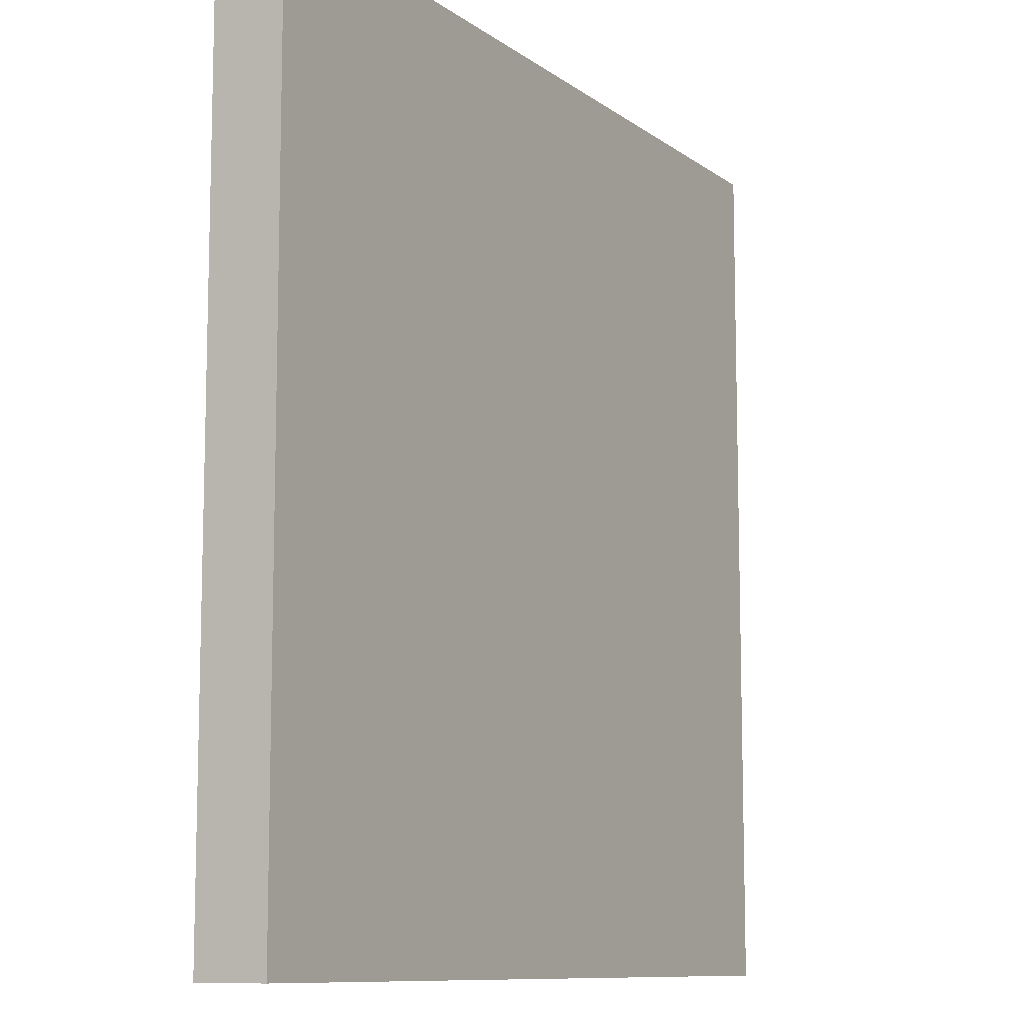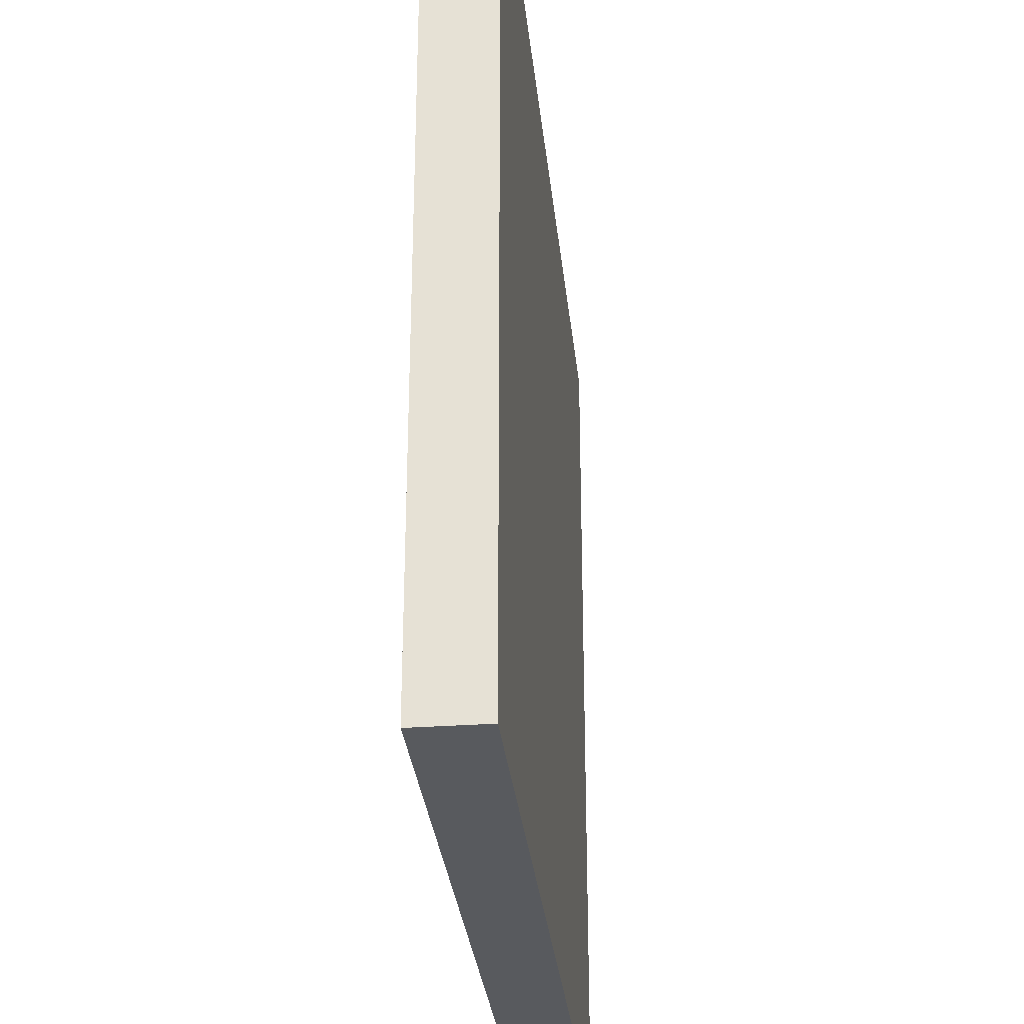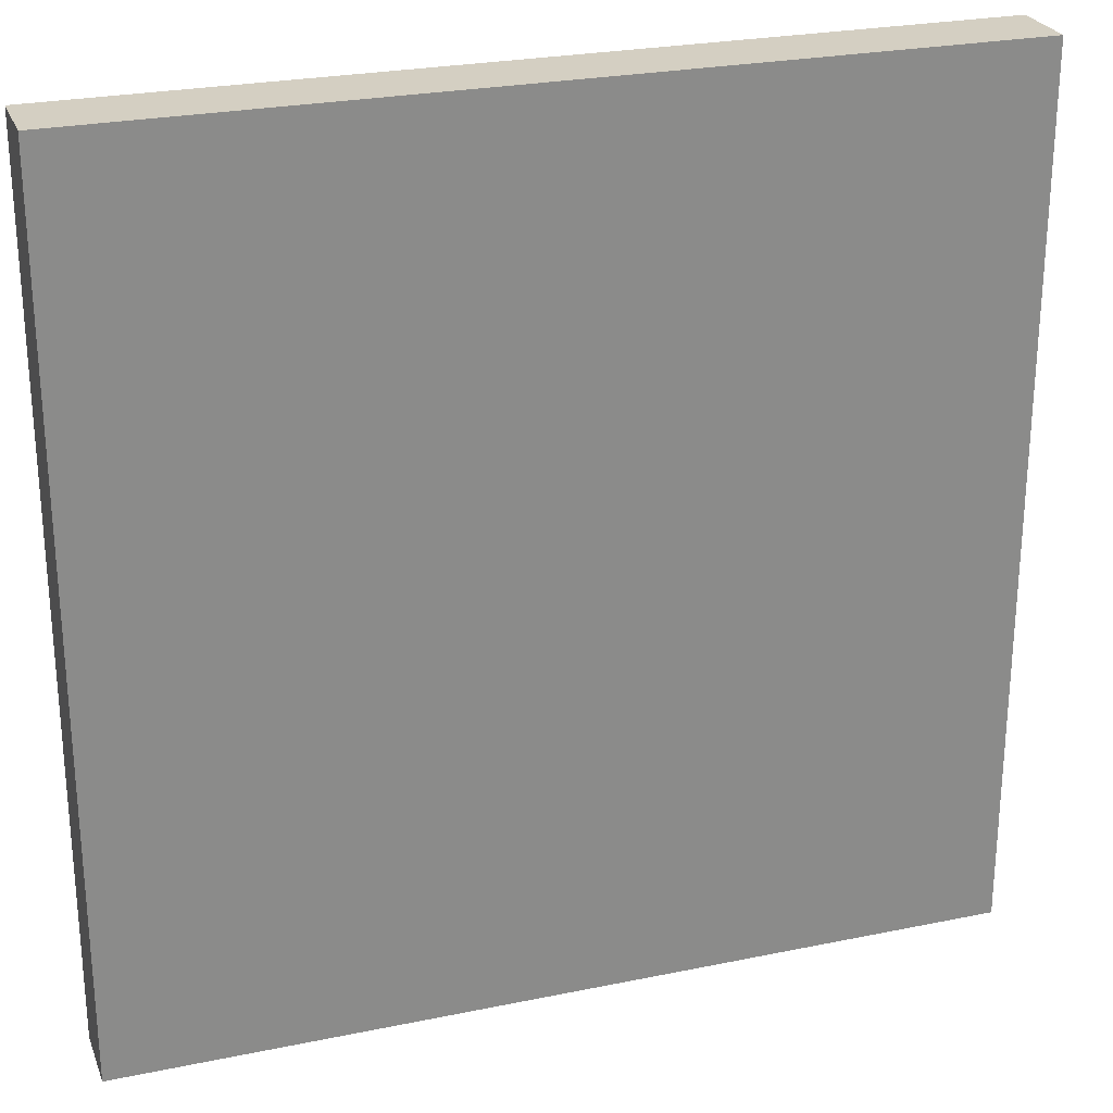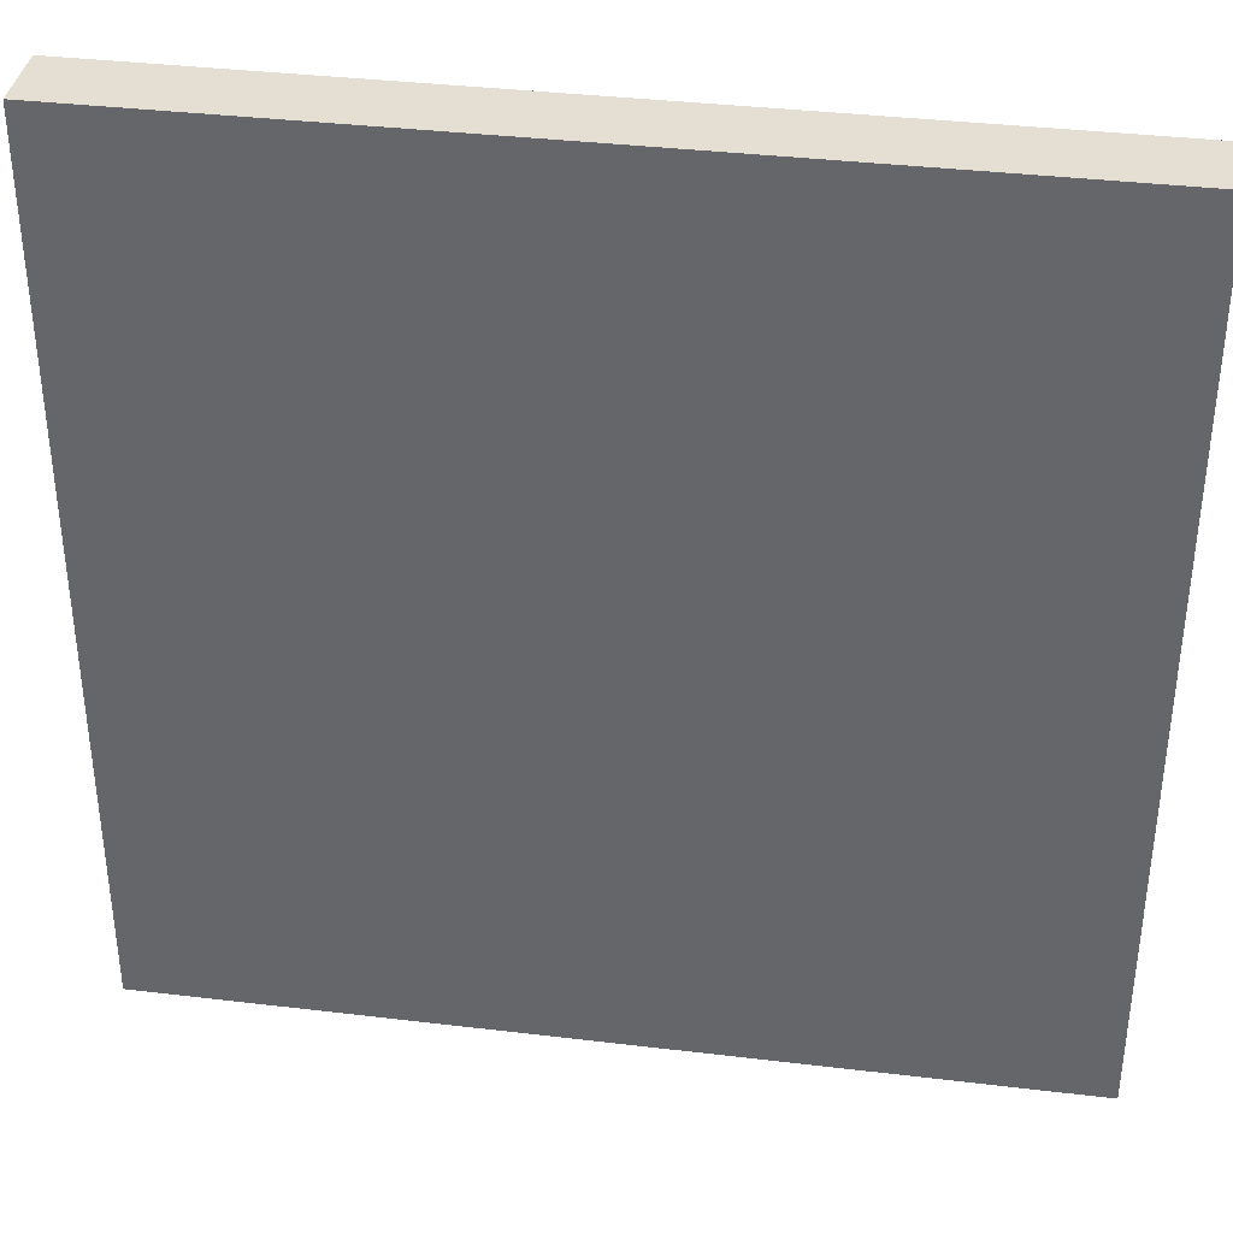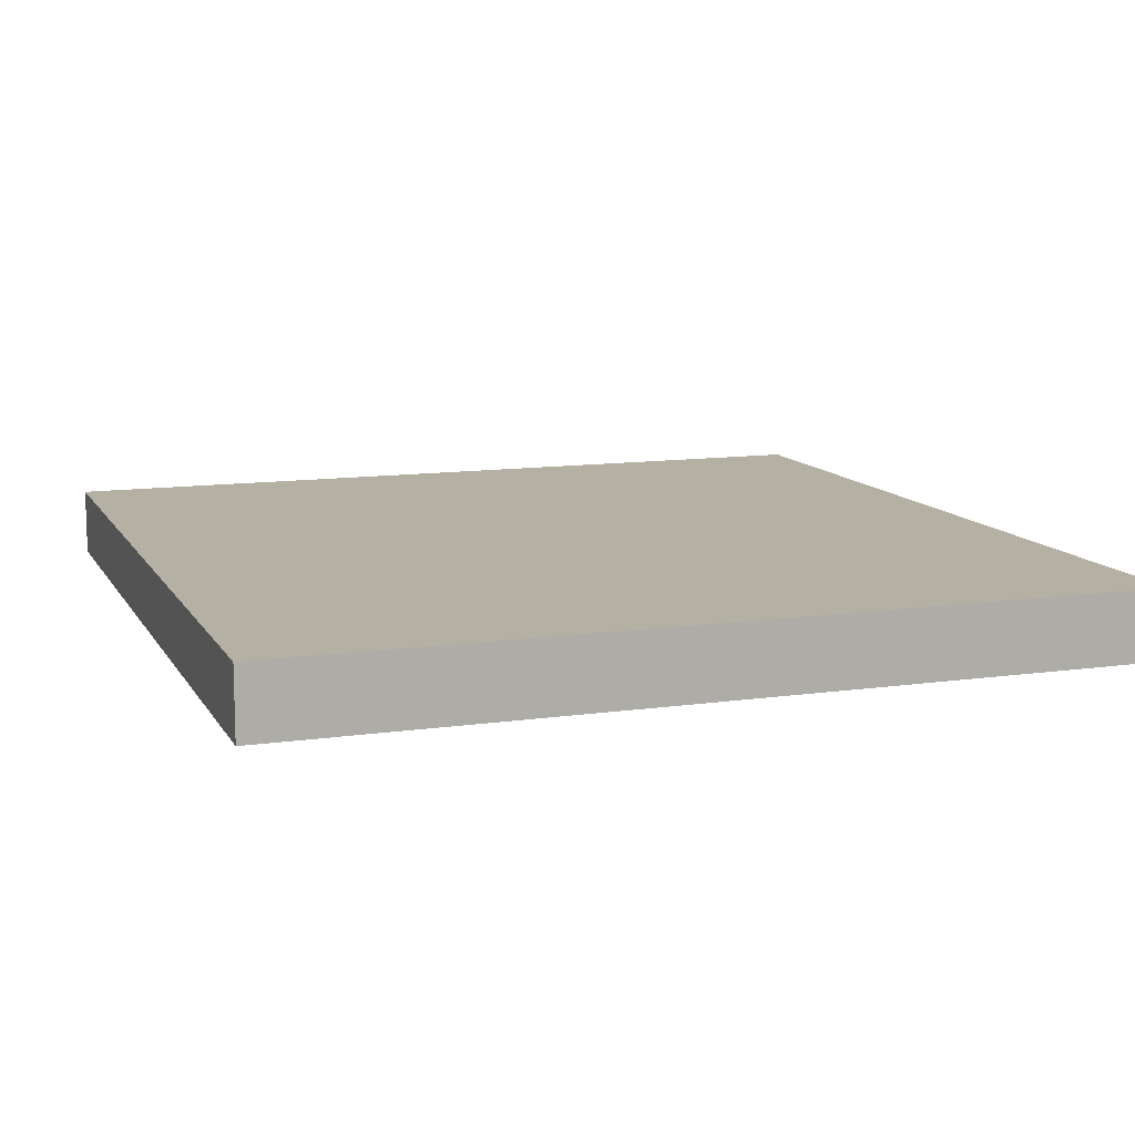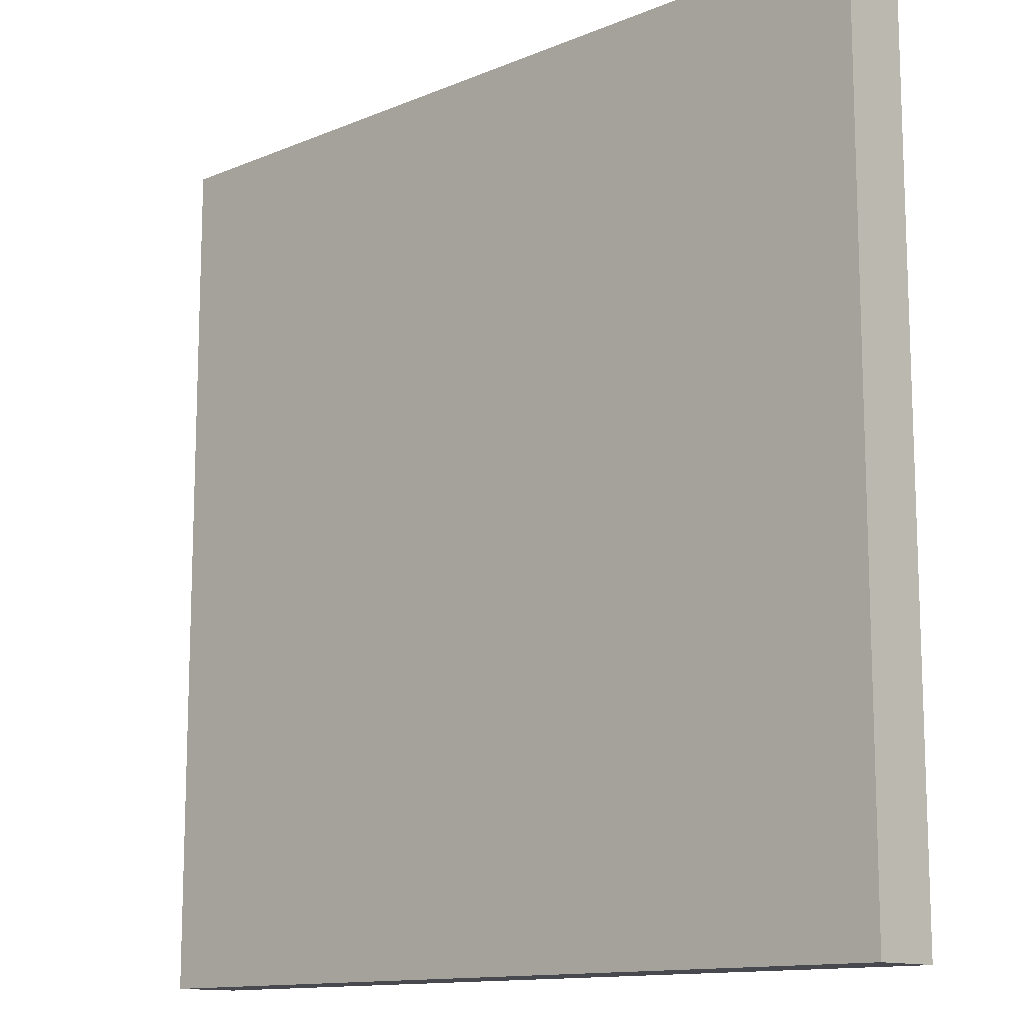
<metadata>
{"format":"obj","ext":"obj","renderer":"f3d","projection":"perspective","resolution":1024,"background":"white","views":[{"elev":-10.0,"azim":120.0,"up":"+Z"},{"elev":-30.8,"azim":95.9,"up":"+Z"},{"elev":25.8,"azim":-18.2,"up":"+Z"},{"elev":36.9,"azim":8.8,"up":"+Z"},{"elev":11.4,"azim":70.7,"up":"+Y"},{"elev":-12.7,"azim":-136.1,"up":"+Z"}]}
</metadata>
<code>
v -0.005525 -0.005 -0.005
v -0.005525 -0.005 0.005
v -0.005525 -0.004199 -0.005
v 0.004475 -0.005 -0.005
v -0.005525 -0.004199 0.005
v 0.004475 -0.005 0.005
v 0.004475 -0.004199 -0.005
v 0.004475 -0.004199 0.005
f 1 2 5
f 1 5 3
f 1 3 7
f 1 7 4
f 1 4 6
f 1 6 2
f 2 6 8
f 2 8 5
f 3 5 8
f 3 8 7
f 4 7 8
f 4 8 6

</code>
